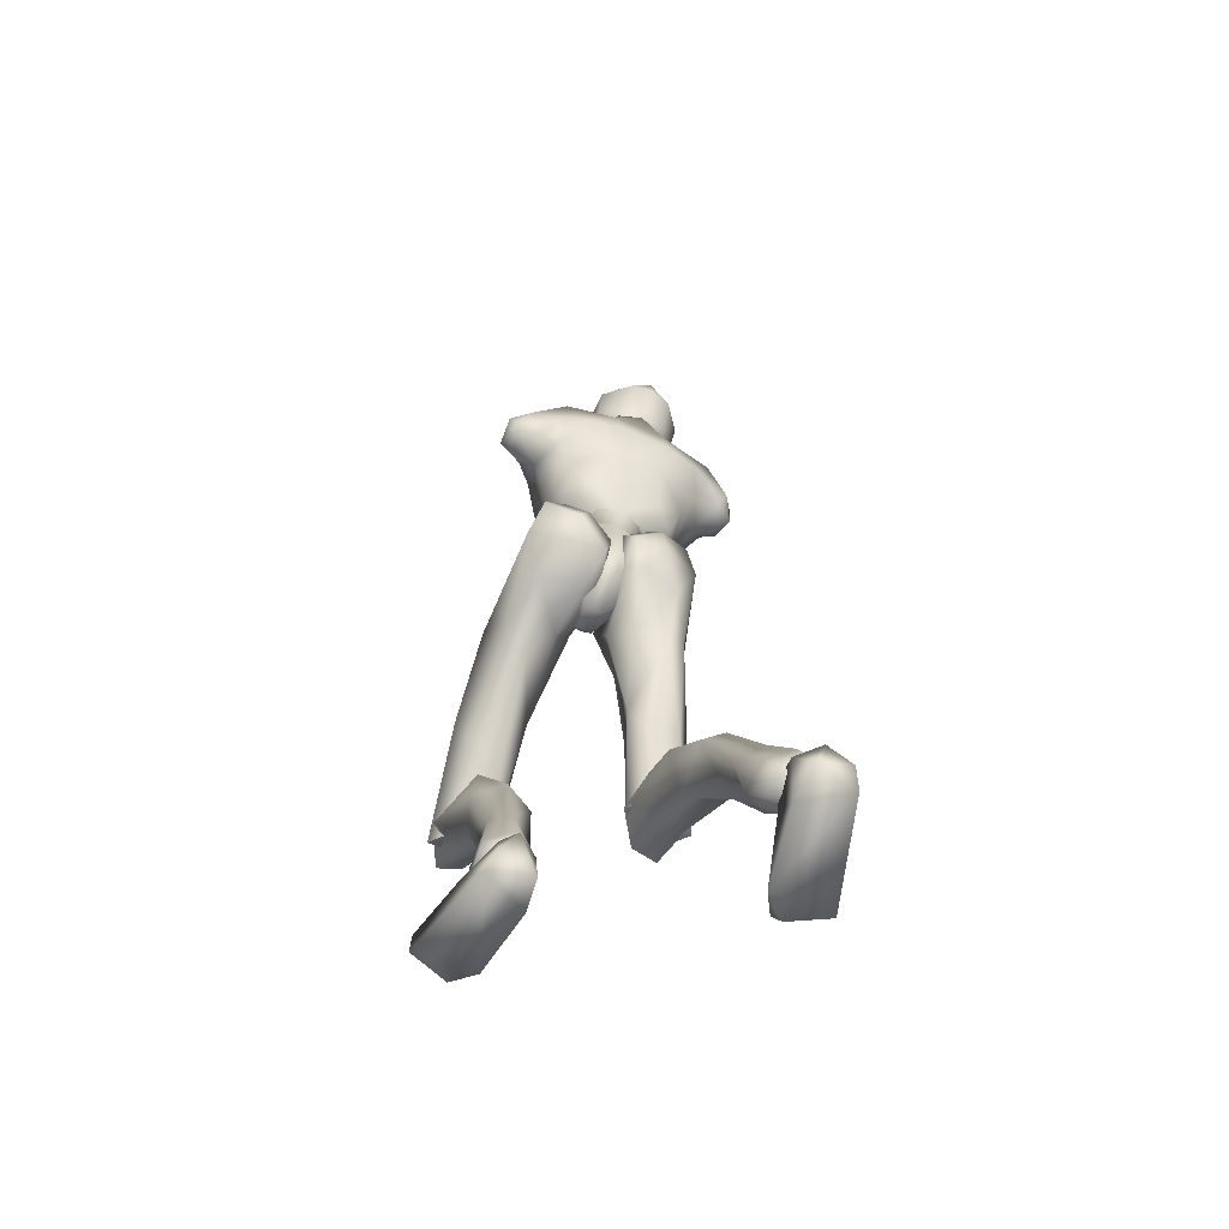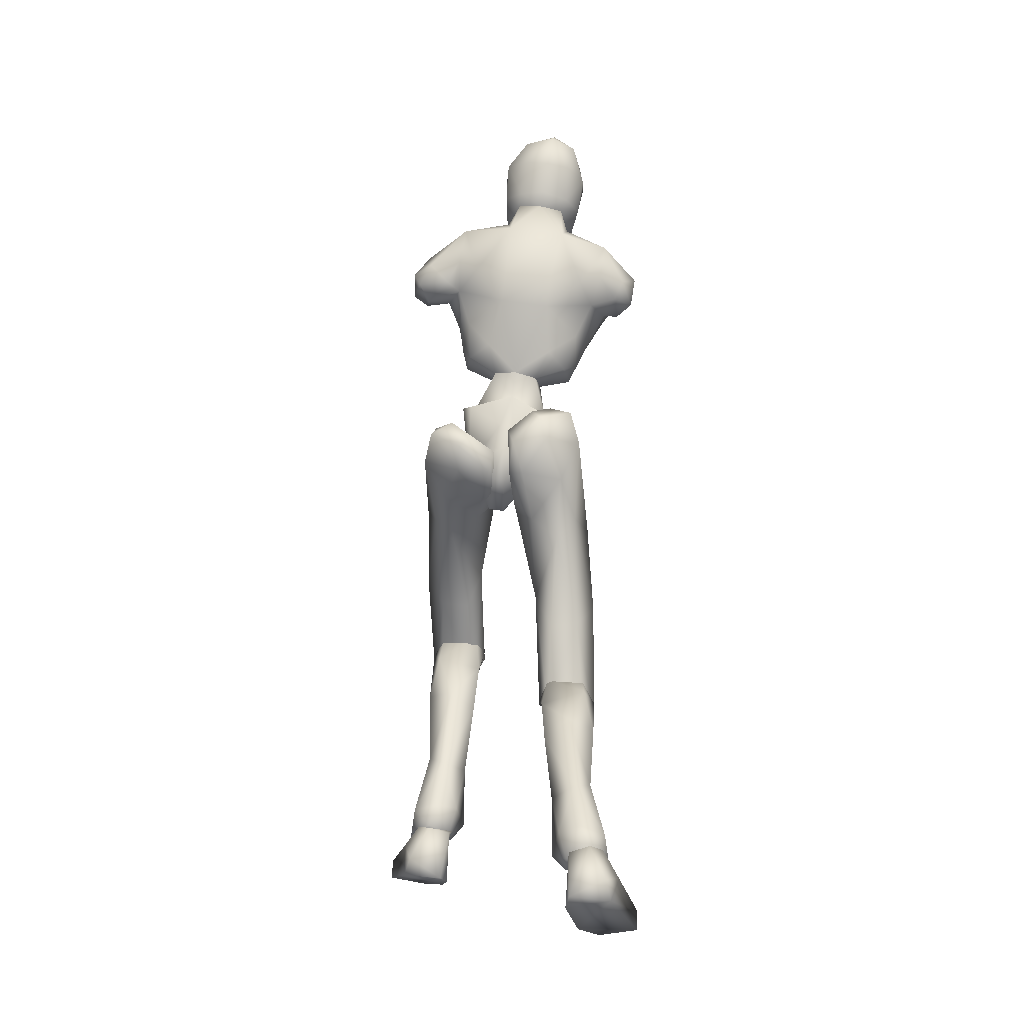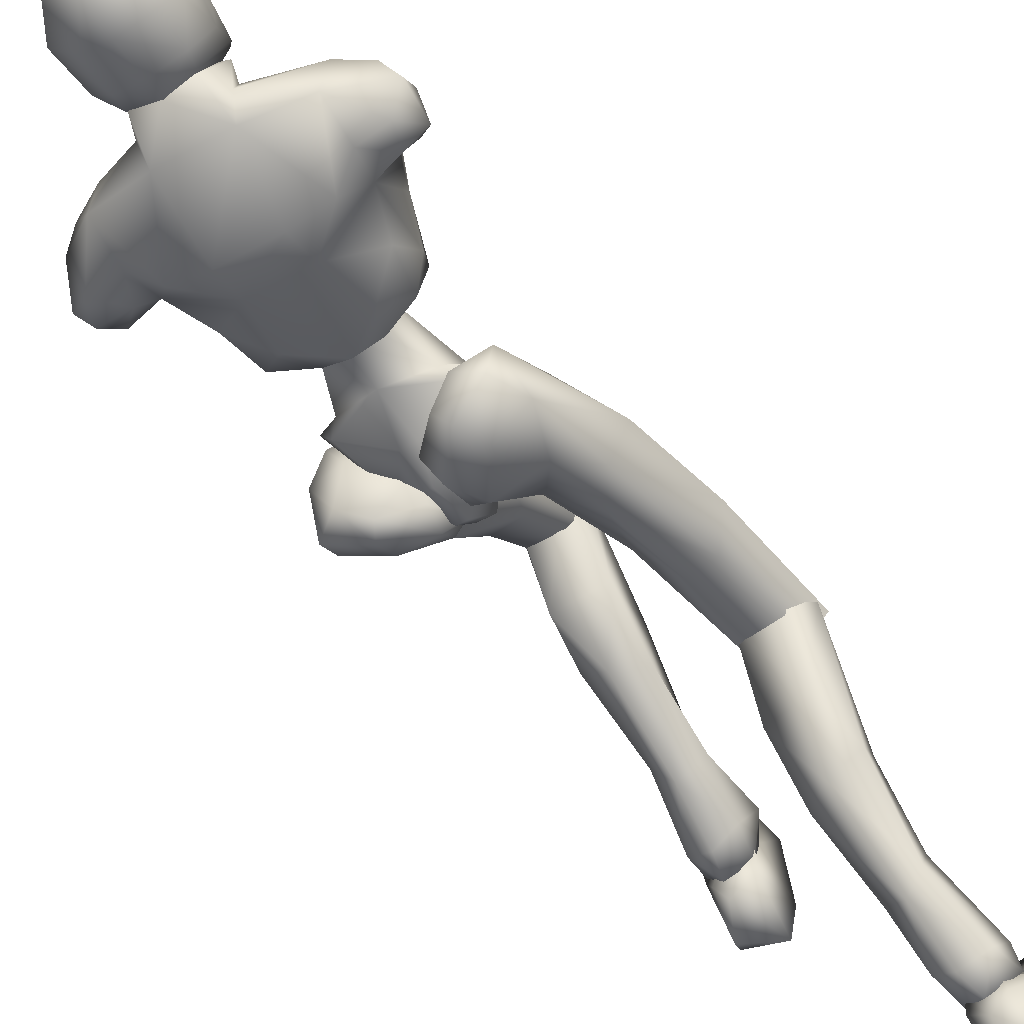
<metadata>
{"format":"obj","ext":"obj","renderer":"f3d","projection":"perspective","resolution":1024,"background":"white","views":[{"elev":-52.3,"azim":157.8,"up":"+Y"},{"elev":-10.8,"azim":-177.0,"up":"+Y"},{"elev":-50.9,"azim":-141.2,"up":"+Z"}]}
</metadata>
<code>
o Melee_Husk
v 2.338 46.67 -17.88
v 3.252 44.18 -15.8
v 3.641 46.36 -18.07
v 0.6407 49.63 -18.32
v 1.073 49.61 -15.67
v 0.5407 44.61 -14.2
v -0.03112 41.58 -13.75
v -1.43 44.33 -14.17
v -3.953 43.16 -15.71
v -3.363 48.98 -15.62
v -3.814 45.8 -17.81
v -3.016 49.11 -18.28
v -4.986 45.14 -17.96
v -1.655 41.06 -14.42
v -0.1295 39.33 -13.76
v 0.687 39.44 -13.77
v 1.657 41.52 -14.46
v -0.3924 48.92 -13.37
v -1.712 48.74 -13.35
v 1.073 49.61 -15.67
v 0.6407 49.63 -18.32
v 2.969 51.16 -18.33
v -1.998 51.2 -11.49
v -3.038 49.89 -12.72
v -1.294 50.59 -12.81
v -1.712 48.74 -13.35
v -0.3924 48.92 -13.37
v 0.5783 50.4 -12.77
v 3.485 50.82 -15.5
v 3.789 52.22 -16.25
v 3.124 54.41 -18.4
v 4.045 57.6 -18.2
v 4.234 54.87 -15.05
v 5.204 57.25 -15.59
v 4.905 57.92 -13.05
v 6.147 58.53 -14.32
v 5.294 60.69 -13.71
v 7.225 59.54 -14.63
v 5.801 62.18 -15.31
v 7.03 61.46 -16.32
v 3.753 53.78 -13.64
v 8.319 59.39 -17.69
v 8.476 57.84 -16.04
v 7.227 56.95 -15.86
v 6.957 56.93 -17.45
v 3.44 63.44 -18.23
v 6.681 60.1 -18.49
v 7.723 58.3 -18.23
v 1.934 52.8 -11.51
v 3.549 56.3 -11.19
v 2.906 60.59 -11.85
v 3.689 62.91 -14.66
v -0.5365 64.48 -16.98
v -1.168 62.84 -13.58
v -0.7809 64.48 -14.09
v -3.1 63.37 -12.68
v -3.011 62.68 -13.39
v -4.829 62.32 -13.54
v -4.01 59 -10.43
v -8.076 59.03 -11.72
v -5.713 56.14 -10.1
v -2.956 53.88 -9.842
v -9.54 61.04 -14.5
v -0.9608 59.43 -10.47
v -1.56 66.09 -17.41
v -5.971 63.71 -16.91
v -9.532 61.61 -18.07
v -5.668 63.79 -14.03
v -5.444 65.54 -17.37
v 1.475 57.16 -10.18
v 1.295 54.1 -10.08
v -0.5403 54.22 -9.871
v -2.277 57.76 -10.27
v -1.721 53.78 -10.76
v -0.756 51.37 -11.5
v 1.713 51 -12.25
v -12.3 58.97 -16.26
v -11.68 57.3 -14.47
v -11.52 59.86 -15.13
v -10.43 58.47 -13.54
v -10.28 56.73 -14.24
v -9.257 55.94 -12.88
v -7.492 54.74 -11.06
v -4.689 53.25 -10.01
v -4.978 51.82 -11.43
v -7.046 52.26 -13.51
v -11.13 58.31 -18.11
v -11.9 56.4 -16.86
v -10.6 55.63 -15.77
v -9.302 55.82 -15.48
v -7.833 53.18 -14.91
v -6.012 49.48 -15.38
v -4.282 50.15 -12.18
v -3.363 48.98 -15.62
v -10.39 56.65 -18.1
v -8.225 56.13 -17.92
v -6.711 50.74 -16.13
v -5.677 49.94 -18.22
v -3.016 49.11 -18.28
v -6.73 53.02 -18.29
v -3.617 64.3 -9.485
v -3.469 66.4 -8.962
v -4.752 64.39 -10.26
v -2.665 64.46 -9.472
v -1.789 64.66 -10.08
v -2.462 63.04 -10.24
v -3.443 62.92 -10.2
v -5.003 63.28 -11.49
v -5.911 65.41 -12.02
v -6.27 64.46 -13.75
v -6.865 66.56 -13.64
v -7.006 66.14 -15.55
v -7.47 68.66 -14.2
v -7.49 68.84 -16.2
v -7.179 71.09 -14.01
v -6.648 72.22 -16.16
v -6.596 72.6 -14.47
v -4.822 73.75 -15.38
v -4.75 73.43 -12.76
v -2.599 73.42 -14.49
v -4.697 72.77 -17.52
v -6.031 69.55 -18.14
v -5.929 66.72 -17.27
v -5.52 65.66 -17.21
v -3.615 65.82 -18.13
v -3.776 67.18 -18.28
v -4.292 69.81 -18.69
v -3.24 73 -12.03
v -4.346 72.1 -9.479
v -2.787 71.14 -9.707
v -3.902 69.52 -8.725
v -1.727 68.25 -10.16
v -5.689 67.8 -10.14
v -6.727 70.68 -11.89
v -5.921 72.43 -12.11
v -5.474 70.85 -9.683
v -1.766 71.67 -11.9
v -0.2389 66.6 -13.73
v -0.1903 69.5 -14.56
v -0.235 67.29 -16.18
v -0.4581 70.51 -16.3
v -1.715 67.27 -17.61
v -1.37 72.06 -14.29
v -2.234 72.88 -16.03
v -2.463 70.06 -18.41
v -1.42 66.13 -17.33
v -0.245 64.96 -13.81
v -0.8243 65.7 -11.85
v -1.26 63.63 -11.38
v 4.787 7.772 -17.32
v 6.453 7.538 -16.73
v 4.781 7.242 -15.72
v 6.358 7.393 -14.9
v 8.239 7.584 -16.46
v 6.431 8.565 -18.56
v -0.1801 37.57 -15.16
v 1.189 37.77 -15.18
v -0.04832 36.78 -17.85
v 1.218 36.96 -17.87
v -0.1985 39.11 -20.67
v 0.6505 39.23 -20.68
v -0.174 41.98 -20.97
v 7.514 25.31 -2.98
v 6.124 24.15 0.2999
v 5.677 23.12 -1.763
v 4.079 24.62 0.08871
v 3.157 23.42 -3.87
v 2.6 25.86 -2.097
v 6.604 18.72 -8.935
v 3.626 18.89 -7.86
v 2.76 23.31 -8.787
v 3.331 26.99 -4.383
v 5.461 14.16 -15.77
v 3.004 19.27 -12.13
v 4.994 20.83 -12.62
v 4.776 13.27 -11.76
v 3.641 13.48 -14.12
v 4.203 10.09 -16.59
v 5.88 10.34 -17.95
v 3.69 8.609 -14.55
v 5.75 9.416 -13.42
v 6.553 13.81 -12.06
v 6.82 14.64 -14.19
v 7.206 20.45 -10.89
v 6.414 24.19 -9.755
v 6.468 26.93 -4.103
v 8.157 8.647 -15.01
v 7.899 9.897 -16.75
v 7.766 32.05 -7.246
v 5.99 26.8 0.03155
v 7.581 24.09 -2.009
v 0.8056 37.85 -16.22
v 2.432 36.97 -14.4
v 0.9363 38.71 -13.47
v 1.865 37.81 -19.35
v 0.636 38.24 -19.01
v 1.099 39.72 -21.44
v 0.5914 41.54 -21.21
v 2.783 42.98 -22.12
v 3.638 41.82 -22.38
v 4.4 44.27 -21.27
v 6.245 43.17 -21.63
v 6.032 44.43 -18.56
v 6.948 40.99 -19.97
v 7.406 38.02 -11.65
v 6.374 36.47 -14.74
v 6.275 29.66 -8.18
v 6.641 23.48 -3.936
v 3.525 23.11 -4.216
v 3.946 29.47 -7.995
v 4.717 34.58 -14.19
v 5.231 38.04 -18.19
v 3.896 39.9 -21.24
v 3.82 44.32 -18.07
v 5.011 44.45 -16.23
v 5.506 41.98 -12.9
v 0.6408 41.94 -13.25
v 2.654 39.32 -10.49
v 2.546 32.33 -8.87
v 2.645 24.9 -2.473
v 3.642 34.38 -6.167
v 3.973 26.66 -0.5668
v 6.119 34.3 -5.609
v -3.429 65.49 -15.2
v -3.516 65.85 -18.1
v -0.7458 63.53 -18.65
v -5.545 62.85 -18.59
v -7.267 57.61 -20.13
v -9.1 58.56 -18.73
v 5.12 58.32 -18.82
v 3.94 60.34 -18.93
v 2.325 58.96 -20.24
v -0.4517 58.6 -20.9
v -4.515 58.03 -20.85
v -4.167 55.43 -20.17
v -4.286 51.32 -19.25
v -1.215 49.5 -19.01
v -0.04839 56.01 -20.21
v 1.224 52.1 -19.32
v -2.642 36.07 -17.62
v -0.9704 37.81 -18.58
v -1.163 36.94 -15.84
v -1.957 39.58 -21.19
v -0.7346 39.72 -20.65
v -1.136 42.33 -21.8
v -0.6299 43.68 -20.56
v -2.795 45.42 -20.52
v -3.648 44.63 -21.41
v -4.429 46.02 -19.12
v -6.268 45.35 -20.08
v -6.123 44.62 -16.83
v -7.015 42.63 -19.97
v -7.675 35.44 -14.86
v -6.576 35.91 -18.26
v -8.154 28.03 -14.66
v -6.648 26.58 -16.77
v -8.113 18.5 -14.92
v -7.129 19.09 -16.83
v -4.009 18.89 -17.22
v -6.563 19.53 -11.67
v -4.324 26.28 -16.69
v -4.937 34.02 -18.86
v -5.349 39.16 -20.16
v -3.938 42.41 -21.58
v -3.923 44.21 -16.45
v -5.157 43.29 -14.89
v -5.736 39.37 -13.58
v -0.864 39.46 -13.8
v -2.948 35.76 -13.08
v -2.897 29.11 -15.74
v -3.165 19.35 -14.75
v -4.05 29.26 -12.37
v -4.532 19.73 -12.2
v -6.539 28.91 -12.01
v -3.791 17.93 -16.57
v -3.164 19.94 -14.33
v -4.534 18.23 -12.41
v -6.209 17.15 -14.47
v -6.565 17.7 -12.22
v -8.112 19.52 -15.1
v -7.445 14.41 -22.39
v -4.421 14.39 -21.44
v -3.621 18.91 -21.41
v -4.006 21.53 -16.28
v -3.999 15.7 -25.54
v -6.017 17.3 -25.59
v -6.597 11.48 -30.1
v -7.097 8.222 -33.04
v -5.357 7.711 -31.85
v -4.699 10.48 -28.73
v -5.722 9.744 -26.42
v -7.667 6.618 -34.01
v -5.963 5.598 -33.05
v -4.743 5.822 -30.21
v -6.752 6.331 -28.84
v -7.513 10.31 -26.51
v -7.883 11.58 -28.39
v -8.145 16.52 -23.89
v -7.32 19.93 -21.99
v -7.126 21.36 -15.88
v -5.88 4.728 -31.6
v -7.418 4.674 -30.71
v -9.227 5.894 -30.46
v -9.056 7.498 -31.89
v -9.37 5.174 -32.1
v -6.184 6.088 -33.95
v -7.885 6.617 -35.25
v -6.103 5.901 -32.27
v -8.904 6.284 -33.86
v -8.166 5.756 -31.84
v -6.526 4.143 -30.82
v -6.244 2.734 -36.77
v -5.903 1.799 -34.11
v -6.774 -0.01664 -28.28
v -8.006 0.3817 -26.05
v -8.473 -0.5522 -26.78
v -11.59 -0.09788 -27.88
v -11.65 1.386 -27.56
v -10.15 4.08 -32.06
v -9.11 4.007 -36.43
v -9.492 2.376 -35.87
v -7.599 5.214 -32.45
v 1.139 41.7 -17.77
v 3.062 40.96 -18.27
v 2.863 46.31 -18.99
v 0.05478 44.36 -20.11
v 6.338 8.288 -19.8
v 5.239 3.986 -20.39
v 4.668 7.857 -18.42
v 4.92 3.645 -17.59
v 5.134 6.734 -14.93
v 5.798 3.327 -11.5
v 6.891 4.377 -9.405
v 7.495 3.368 -9.9
v 10.57 3.953 -11.05
v 10.44 5.464 -11.09
v 8.784 6.853 -16.1
v 6.6 8.269 -16.27
v 7.339 8.414 -18.36
v 7.914 5.657 -20.34
v 8.472 4.257 -19.42
v 4.551 8.048 -16.75
v -1.035 44.21 -20.09
v -4.245 45.3 -18.9
v -0.8981 47.27 -18.92
v -1.215 49.5 -19.01
v -2.935 40.11 -18.2
v -1.077 48.76 -16.27
v -1.257 41.86 -17.66
v -1.224 49.81 -16.17
v -5.586 18.46 -14.53
v -5.584 20.15 -13.94
v 5.048 24.29 -1.725
v -3.09 63.48 -15.5
v 5.031 26.16 -1.875
f 1 2 3
f 4 5 1
f 5 2 1
f 2 5 6
f 2 6 7
f 6 8 7
f 8 9 7
f 10 9 8
f 9 10 11
f 10 12 11
f 9 11 13
f 9 14 7
f 7 14 15
f 7 15 16
f 17 7 16
f 17 2 7
f 18 6 5
f 6 18 8
f 19 8 18
f 8 19 10
f 20 21 22
f 23 24 25
f 26 25 24
f 26 27 25
f 25 27 28
f 27 20 28
f 28 20 29
f 29 20 22
f 30 29 22
f 30 22 31
f 30 31 32
f 30 32 33
f 33 32 34
f 33 34 35
f 35 34 36
f 35 36 37
f 36 38 37
f 38 39 37
f 38 40 39
f 33 29 30
f 29 33 41
f 33 35 41
f 38 42 40
f 42 38 43
f 44 43 38
f 36 44 38
f 34 44 36
f 34 45 44
f 34 32 45
f 39 40 46
f 46 40 47
f 42 47 40
f 42 48 47
f 43 48 42
f 44 48 43
f 45 48 44
f 29 41 49
f 49 41 50
f 41 35 50
f 50 35 51
f 51 35 37
f 51 37 52
f 39 52 37
f 52 39 46
f 53 52 46
f 54 52 53
f 55 54 53
f 56 54 55
f 57 54 56
f 57 56 58
f 59 57 58
f 58 60 59
f 60 61 59
f 59 61 62
f 52 54 51
f 58 63 60
f 57 64 54
f 65 55 53
f 63 66 67
f 63 58 66
f 58 68 66
f 58 56 68
f 68 69 66
f 51 54 64
f 64 70 51
f 51 70 50
f 50 70 71
f 71 49 50
f 49 71 72
f 71 70 72
f 70 64 72
f 72 64 73
f 57 73 64
f 73 57 59
f 59 62 73
f 74 73 62
f 73 74 72
f 72 74 75
f 72 75 49
f 49 75 76
f 77 78 79
f 79 78 80
f 78 81 80
f 81 82 80
f 82 60 80
f 82 83 60
f 83 61 60
f 83 84 61
f 61 84 62
f 84 85 62
f 23 62 85
f 74 62 23
f 23 25 74
f 25 75 74
f 28 75 25
f 28 76 75
f 29 76 28
f 49 76 29
f 82 86 83
f 86 85 83
f 85 84 83
f 80 60 63
f 63 79 80
f 79 63 67
f 79 67 77
f 77 67 87
f 87 88 77
f 88 78 77
f 88 89 78
f 89 81 78
f 89 90 81
f 90 82 81
f 90 91 82
f 91 86 82
f 91 92 86
f 86 92 85
f 93 85 92
f 23 85 93
f 93 24 23
f 93 92 24
f 24 92 94
f 94 26 24
f 95 88 87
f 88 95 89
f 95 90 89
f 96 90 95
f 96 91 90
f 96 97 91
f 92 91 97
f 92 97 98
f 94 92 98
f 99 94 98
f 98 97 100
f 100 97 96
f 101 102 103
f 102 104 105
f 101 104 102
f 101 106 104
f 107 106 101
f 107 101 103
f 108 107 103
f 109 108 103
f 108 109 110
f 109 111 110
f 111 112 110
f 111 113 112
f 112 113 114
f 114 113 115
f 116 114 115
f 116 115 117
f 118 116 117
f 118 117 119
f 118 119 120
f 116 118 121
f 116 121 122
f 114 116 122
f 114 122 123
f 123 112 114
f 123 124 112
f 124 110 112
f 125 124 123
f 126 125 123
f 123 127 126
f 122 127 123
f 122 121 127
f 120 119 128
f 129 128 119
f 129 130 128
f 130 129 131
f 131 132 130
f 132 131 102
f 131 133 102
f 103 102 133
f 103 133 109
f 133 111 109
f 133 134 111
f 111 134 113
f 113 134 115
f 115 134 117
f 117 134 135
f 119 117 135
f 135 129 119
f 129 135 136
f 129 136 131
f 136 133 131
f 134 133 136
f 134 136 135
f 130 132 137
f 132 138 137
f 138 139 137
f 139 138 140
f 139 140 141
f 140 142 141
f 139 141 143
f 139 143 137
f 128 130 137
f 137 120 128
f 137 143 120
f 143 144 120
f 141 144 143
f 144 141 145
f 145 141 142
f 145 142 127
f 127 142 126
f 126 142 125
f 125 142 146
f 146 142 140
f 147 146 140
f 147 140 138
f 138 148 147
f 138 132 148
f 132 105 148
f 102 105 132
f 121 145 127
f 144 145 121
f 118 144 121
f 144 118 120
f 148 149 147
f 149 148 105
f 149 105 106
f 104 106 105
f 150 151 152
f 152 151 153
f 153 151 154
f 154 151 155
f 155 151 150
f 14 156 15
f 156 157 15
f 16 15 157
f 157 17 16
f 156 158 157
f 159 157 158
f 158 160 159
f 161 159 160
f 161 160 162
f 163 164 165
f 166 165 164
f 165 166 167
f 168 167 166
f 163 165 169
f 165 170 169
f 165 167 170
f 170 167 171
f 168 171 167
f 172 171 168
f 173 174 175
f 175 174 171
f 170 171 174
f 176 169 170
f 170 174 176
f 176 174 177
f 173 177 174
f 177 173 178
f 173 179 178
f 179 155 150
f 178 179 150
f 150 180 178
f 180 177 178
f 181 177 180
f 181 176 177
f 182 176 181
f 182 169 176
f 169 182 183
f 169 183 184
f 175 184 183
f 184 175 185
f 171 185 175
f 171 172 185
f 172 186 185
f 186 163 185
f 184 185 163
f 184 163 169
f 183 173 175
f 152 180 150
f 180 152 153
f 181 180 153
f 187 181 153
f 181 187 182
f 182 187 183
f 183 187 188
f 173 183 188
f 179 173 188
f 188 155 179
f 154 155 188
f 187 154 188
f 187 153 154
f 189 190 191
f 192 193 194
f 192 195 193
f 192 196 195
f 197 195 196
f 196 198 197
f 198 199 197
f 199 200 197
f 199 201 200
f 202 200 201
f 202 201 203
f 204 202 203
f 204 203 205
f 206 204 205
f 189 206 205
f 189 207 206
f 207 189 191
f 191 208 207
f 208 209 207
f 207 209 210
f 207 210 211
f 206 207 211
f 211 212 206
f 204 206 212
f 212 213 204
f 213 202 204
f 200 202 213
f 197 200 213
f 195 197 213
f 195 213 212
f 212 193 195
f 211 193 212
f 201 214 203
f 215 203 214
f 215 216 203
f 216 215 217
f 217 218 216
f 194 218 217
f 218 194 219
f 194 193 219
f 219 193 211
f 219 211 210
f 210 209 219
f 209 220 219
f 219 220 221
f 222 221 220
f 222 190 221
f 190 223 221
f 189 223 190
f 189 205 223
f 223 205 216
f 203 216 205
f 216 218 223
f 221 223 218
f 221 218 219
f 215 214 217
f 224 55 65
f 224 56 55
f 56 224 68
f 68 224 69
f 69 224 225
f 224 65 225
f 53 46 226
f 65 53 226
f 226 225 65
f 227 225 226
f 225 227 69
f 66 69 227
f 67 66 227
f 67 227 228
f 229 67 228
f 228 96 229
f 229 96 95
f 87 229 95
f 87 67 229
f 230 48 45
f 48 230 47
f 231 47 230
f 46 47 231
f 46 231 232
f 46 232 226
f 226 232 233
f 226 233 227
f 234 227 233
f 228 227 234
f 235 228 234
f 96 228 235
f 100 96 235
f 100 235 236
f 236 98 100
f 236 99 98
f 237 99 236
f 237 236 235
f 238 237 235
f 235 234 238
f 233 238 234
f 232 238 233
f 232 32 238
f 32 232 231
f 32 231 230
f 32 230 45
f 32 31 238
f 238 31 239
f 22 239 31
f 21 239 22
f 21 237 239
f 239 237 238
f 240 241 242
f 243 241 240
f 244 241 243
f 243 245 244
f 246 244 245
f 247 246 245
f 248 247 245
f 247 248 249
f 250 249 248
f 249 250 251
f 250 252 251
f 251 252 253
f 252 254 253
f 254 255 253
f 255 254 256
f 255 256 257
f 258 257 256
f 259 258 256
f 260 255 257
f 259 256 261
f 261 256 262
f 256 254 262
f 263 262 254
f 254 252 263
f 264 263 252
f 250 264 252
f 250 248 264
f 248 245 264
f 245 243 264
f 264 243 263
f 240 263 243
f 240 262 263
f 265 249 251
f 251 266 265
f 267 266 251
f 266 267 268
f 269 268 267
f 269 242 268
f 242 269 270
f 240 242 270
f 240 270 262
f 262 270 261
f 259 261 270
f 271 259 270
f 270 272 271
f 273 271 272
f 260 273 272
f 274 260 272
f 274 255 260
f 253 255 274
f 253 274 267
f 267 251 253
f 269 272 270
f 274 272 269
f 269 267 274
f 265 266 268
f 275 276 277
f 277 278 275
f 278 277 279
f 279 280 278
f 278 280 281
f 282 278 281
f 275 278 282
f 275 282 283
f 283 276 275
f 283 284 276
f 283 282 285
f 285 286 283
f 285 287 286
f 288 287 289
f 287 290 289
f 290 287 285
f 285 291 290
f 285 282 291
f 281 291 282
f 292 288 293
f 288 289 293
f 294 293 289
f 290 294 289
f 290 295 294
f 291 295 290
f 291 296 295
f 281 296 291
f 296 281 297
f 297 281 298
f 298 286 297
f 286 298 299
f 299 283 286
f 284 283 299
f 300 284 299
f 280 300 299
f 299 298 280
f 280 298 281
f 287 297 286
f 294 301 293
f 301 294 302
f 294 295 302
f 295 303 302
f 303 295 296
f 303 296 297
f 303 297 304
f 297 287 304
f 287 288 304
f 292 304 288
f 292 305 304
f 305 303 304
f 302 303 305
f 306 307 308
f 307 309 308
f 309 310 308
f 311 308 310
f 311 306 308
f 312 307 306
f 312 306 313
f 311 313 306
f 314 313 311
f 315 314 311
f 314 315 316
f 317 316 315
f 318 317 315
f 318 315 311
f 319 318 311
f 311 310 319
f 309 319 310
f 319 309 320
f 309 307 320
f 312 320 307
f 321 320 312
f 319 320 321
f 318 319 321
f 317 318 321
f 322 305 292
f 322 302 305
f 322 301 302
f 322 293 301
f 322 292 293
f 323 217 214
f 323 194 217
f 323 192 194
f 323 196 192
f 323 198 196
f 323 199 198
f 323 201 199
f 323 214 201
f 324 17 157
f 324 2 17
f 324 3 2
f 324 325 3
f 324 326 325
f 324 162 326
f 324 161 162
f 324 159 161
f 324 157 159
f 327 328 329
f 329 328 330
f 330 331 329
f 330 332 331
f 332 333 331
f 333 332 334
f 334 335 333
f 335 336 333
f 333 336 331
f 336 337 331
f 338 331 337
f 337 339 338
f 339 337 340
f 327 339 340
f 340 328 327
f 340 341 328
f 340 337 341
f 337 336 341
f 336 335 341
f 329 331 342
f 342 331 338
f 338 339 342
f 339 327 342
f 327 329 342
f 326 162 343
f 344 345 343
f 326 343 345
f 345 325 326
f 13 11 344
f 345 344 11
f 11 12 345
f 345 12 346
f 345 346 4
f 4 1 345
f 325 345 1
f 1 3 325
f 343 347 344
f 344 347 13
f 13 347 9
f 9 347 14
f 14 347 156
f 156 347 158
f 158 347 160
f 160 347 162
f 162 347 343
f 27 348 20
f 20 348 21
f 21 348 237
f 237 348 99
f 99 348 94
f 94 348 26
f 26 348 27
f 249 349 247
f 247 349 246
f 246 349 244
f 244 349 241
f 241 349 242
f 242 349 268
f 268 349 265
f 265 349 249
f 328 341 330
f 332 330 341
f 335 332 341
f 335 334 332
f 4 350 5
f 5 350 18
f 18 350 19
f 19 350 10
f 10 350 12
f 12 350 346
f 346 350 4
f 316 317 314
f 314 317 321
f 313 314 321
f 321 312 313
f 258 351 257
f 257 351 260
f 260 351 273
f 273 351 271
f 271 351 259
f 259 351 258
f 300 352 284
f 284 352 276
f 276 352 277
f 277 352 279
f 279 352 280
f 280 352 300
f 191 353 208
f 208 353 209
f 209 353 220
f 220 353 222
f 222 353 190
f 190 353 191
f 108 110 354
f 124 354 110
f 125 354 124
f 125 146 354
f 354 146 147
f 147 149 354
f 149 106 354
f 354 106 107
f 108 354 107
f 172 355 186
f 186 355 163
f 163 355 164
f 164 355 166
f 166 355 168
f 168 355 172

</code>
